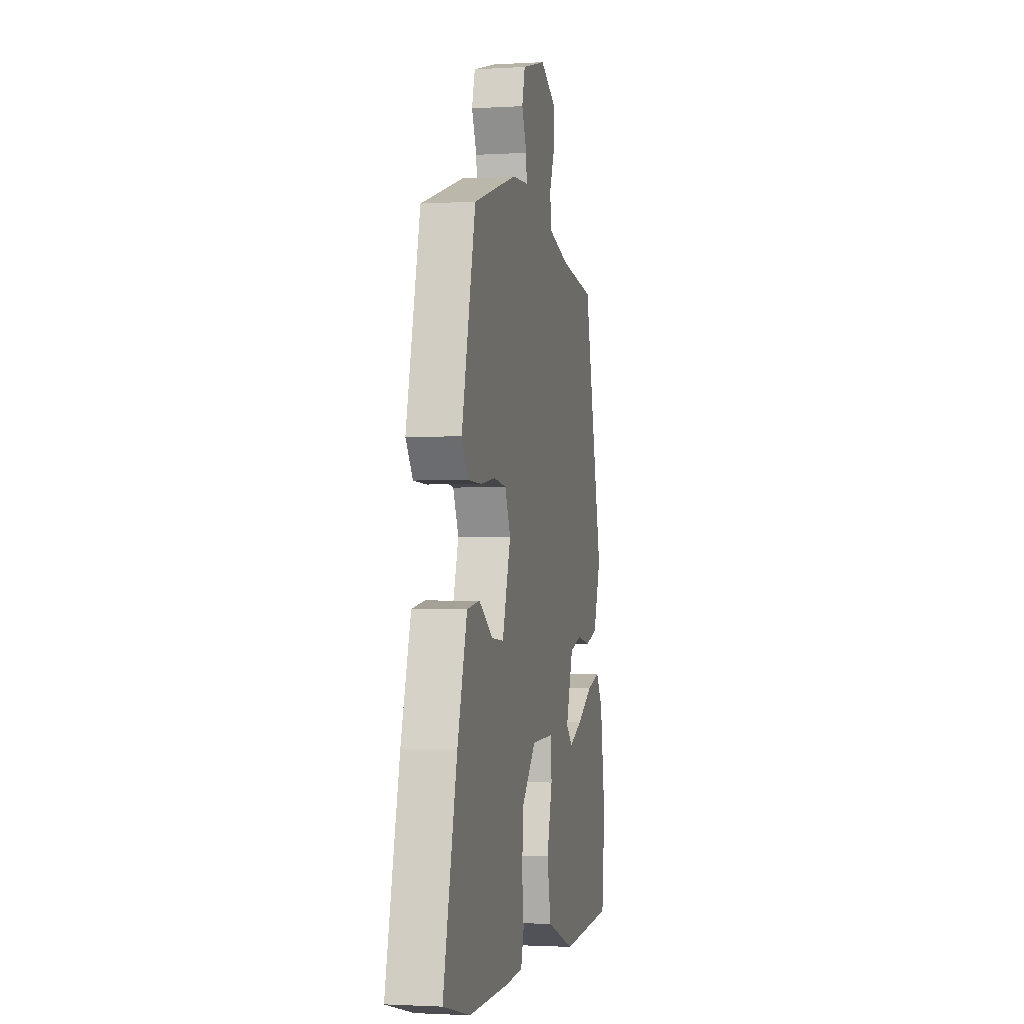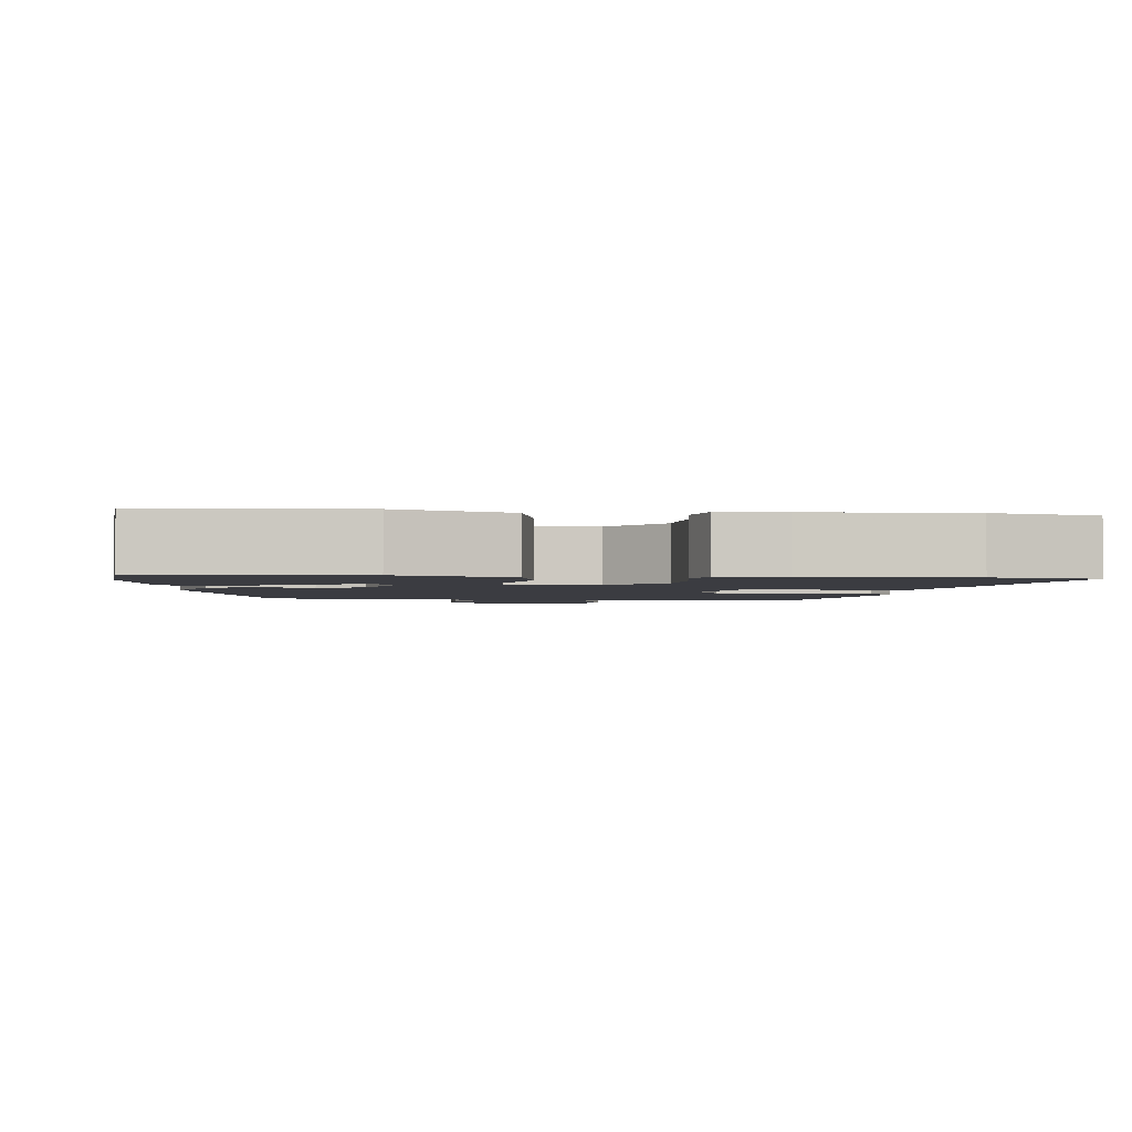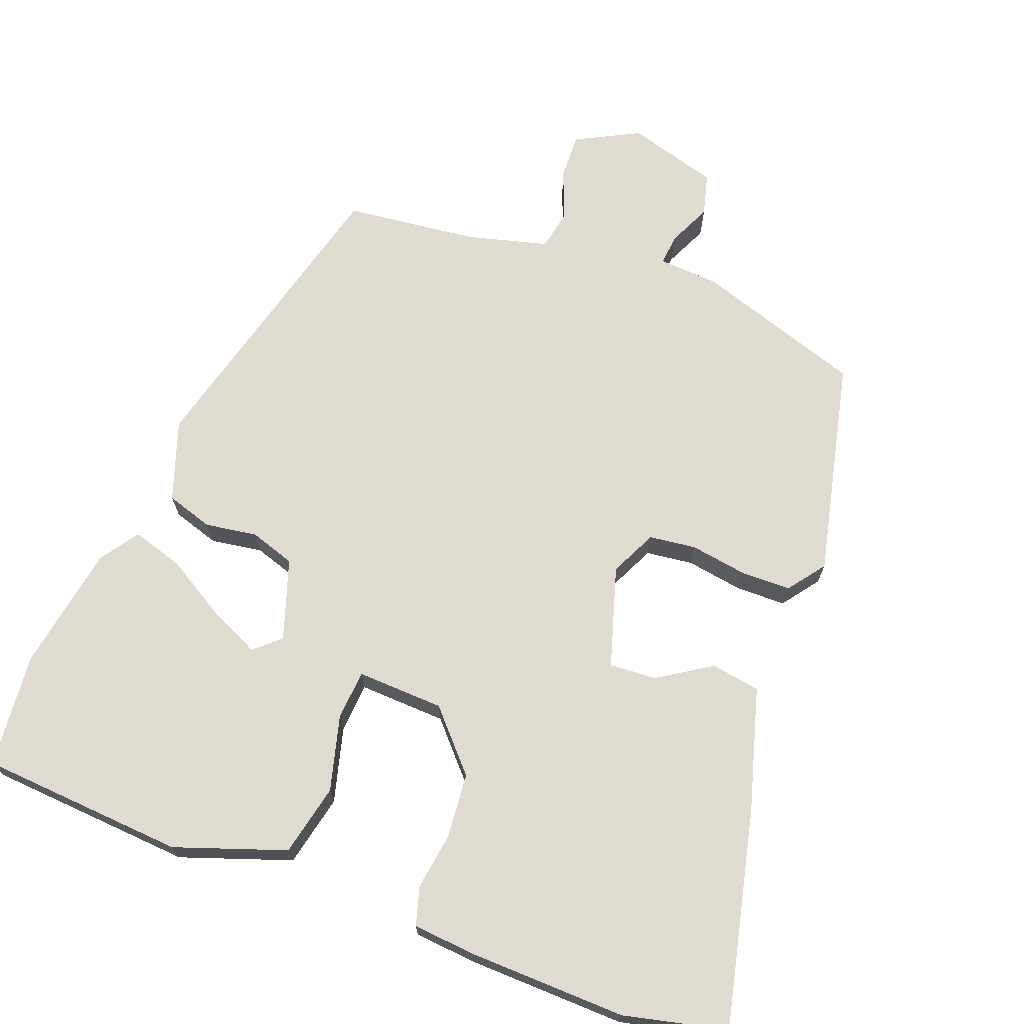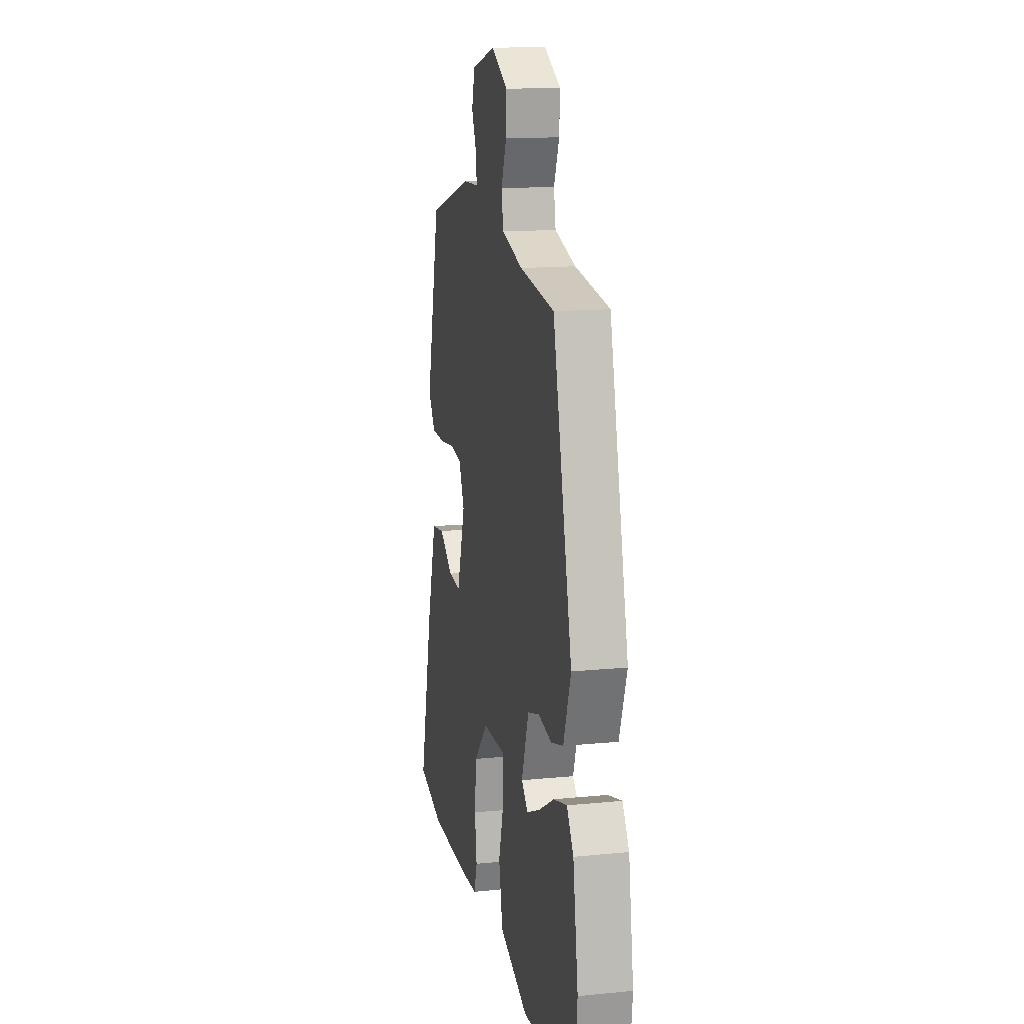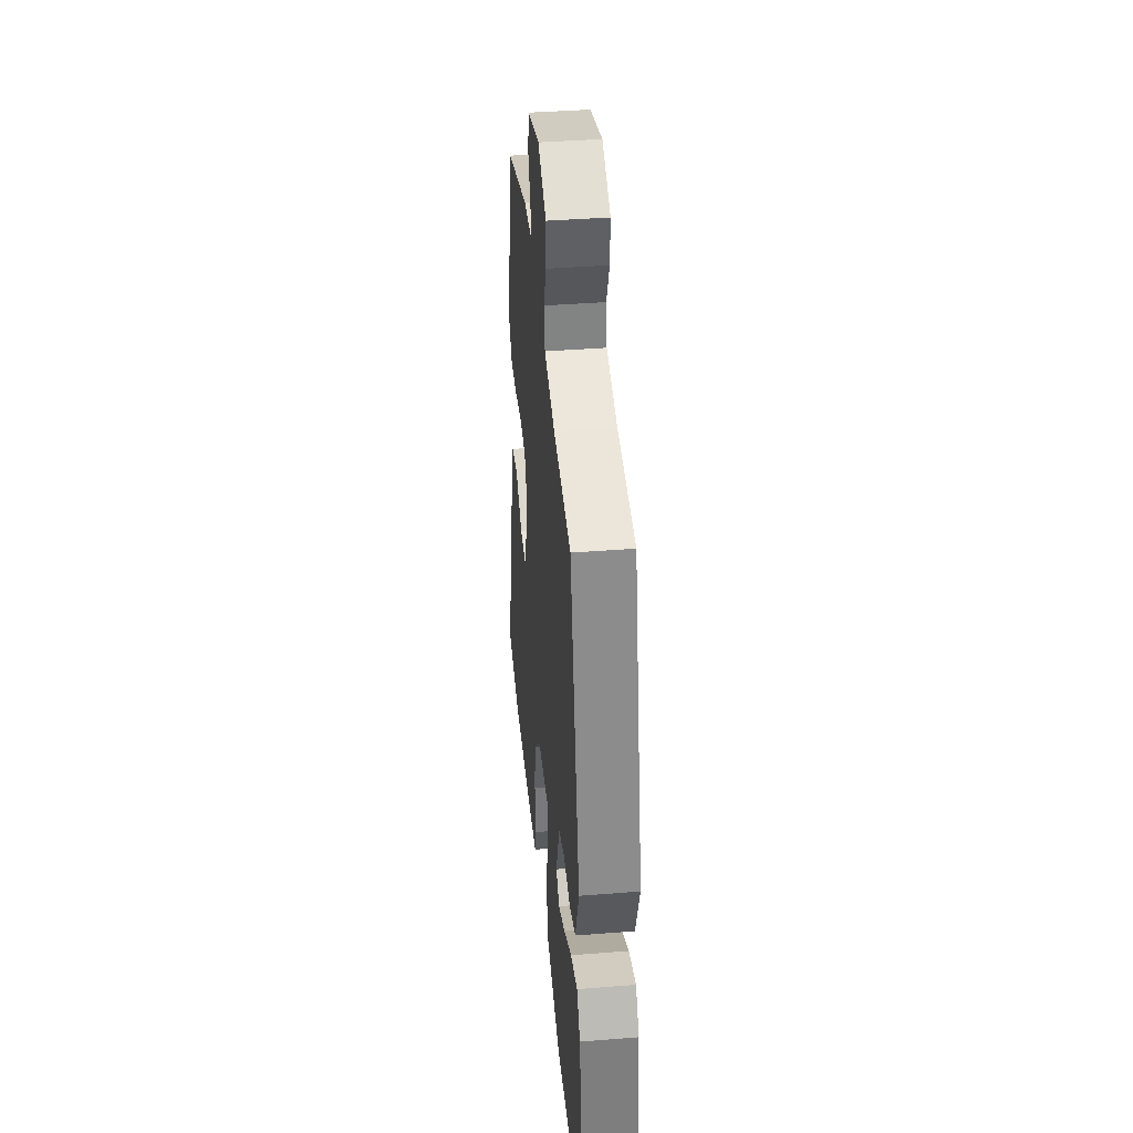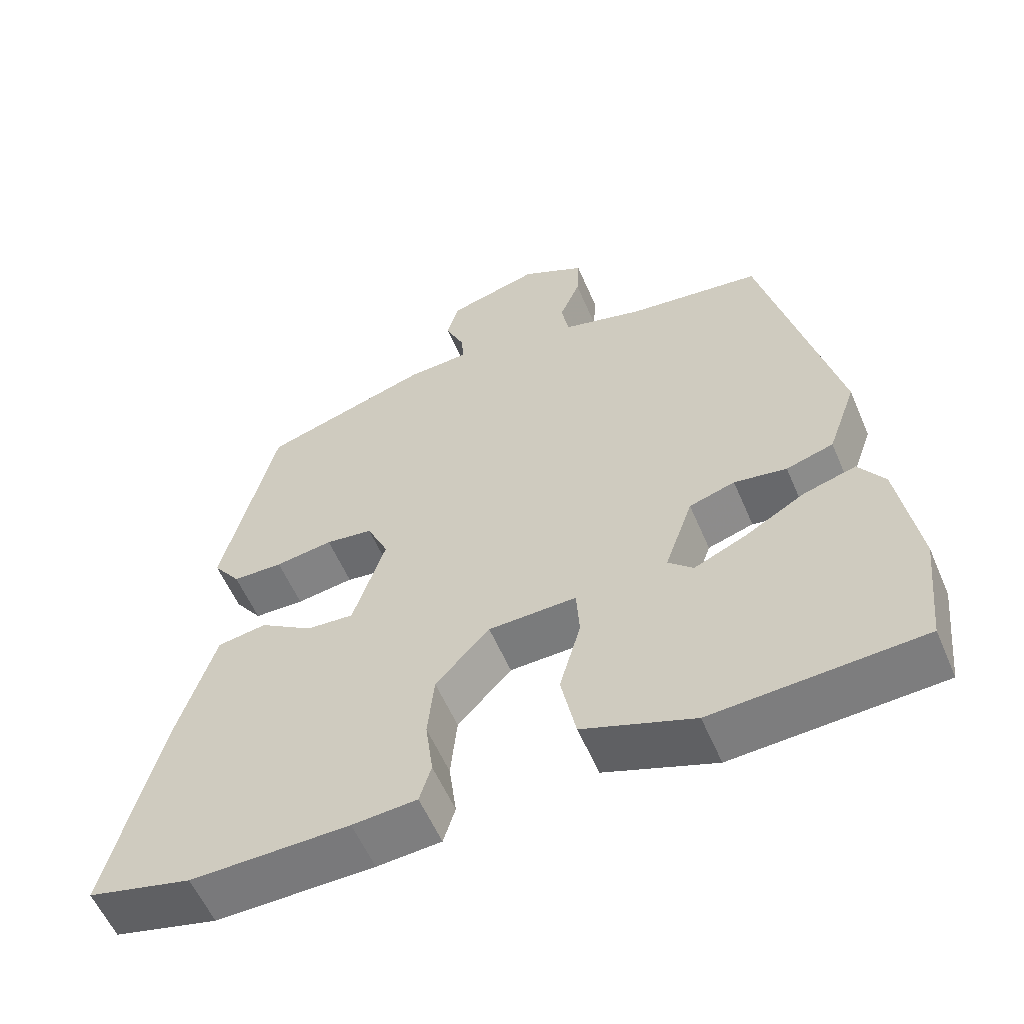
<metadata>
{"format":"obj","ext":"obj","renderer":"f3d","projection":"perspective","resolution":1024,"background":"white","views":[{"elev":-1.8,"azim":-77.9,"up":"+Z"},{"elev":-2.2,"azim":175.2,"up":"+Y"},{"elev":69.9,"azim":-158.3,"up":"+Y"},{"elev":14.9,"azim":77.9,"up":"+Z"},{"elev":39.8,"azim":84.4,"up":"+Z"},{"elev":-57.6,"azim":23.1,"up":"+Z"}]}
</metadata>
<code>
v 0.369 0.07 0.46
v 0.47 0.07 0.042
v 0.431 0.07 -0.067
v 0.367 0.07 -0.086
v 0.296 0.07 -0.074
v 0.234 0.07 -0.093
v 0.196 0.07 -0.202
v 0.23 0.07 -0.234
v 0.3 0.07 -0.203
v 0.382 0.07 -0.156
v 0.453 0.07 -0.136
v 0.488 0.07 -0.189
v 0.515 0.07 -0.361
v 0.498 0.07 -0.517
v 0.217 0.07 -0.532
v 0.067 0.07 -0.477
v 0.047 0.07 -0.379
v 0.076 0.07 -0.277
v 0.072 0.07 -0.209
v -0.047 0.07 -0.212
v -0.12 0.07 -0.29
v -0.129 0.07 -0.378
v -0.119 0.07 -0.456
v -0.135 0.07 -0.508
v -0.222 0.07 -0.514
v -0.436 0.07 -0.516
v -0.576 0.07 -0.481
v -0.504 0.07 -0.191
v -0.453 0.07 -0.024
v -0.386 0.07 -0.014
v -0.314 0.07 -0.062
v -0.25 0.07 -0.067
v -0.206 0.07 0.069
v -0.235 0.07 0.133
v -0.299 0.07 0.142
v -0.377 0.07 0.131
v -0.445 0.07 0.133
v -0.482 0.07 0.184
v -0.41 0.07 0.479
v -0.181 0.07 0.55
v -0.098 0.07 0.554
v -0.101 0.07 0.596
v -0.127 0.07 0.655
v -0.111 0.07 0.712
v 0.013 0.07 0.746
v 0.099 0.07 0.7
v 0.096 0.07 0.637
v 0.068 0.07 0.57
v 0.078 0.07 0.515
v 0.188 0.07 0.484
v 0.369 0 0.46
v 0.47 0 0.042
v 0.431 0 -0.067
v 0.367 0 -0.086
v 0.296 0 -0.074
v 0.234 0 -0.093
v 0.196 0 -0.202
v 0.23 0 -0.234
v 0.3 0 -0.203
v 0.382 0 -0.156
v 0.453 0 -0.136
v 0.488 0 -0.189
v 0.515 0 -0.361
v 0.498 0 -0.517
v 0.217 0 -0.532
v 0.067 0 -0.477
v 0.047 0 -0.379
v 0.076 0 -0.277
v 0.072 0 -0.209
v -0.047 0 -0.212
v -0.12 0 -0.29
v -0.129 0 -0.378
v -0.119 0 -0.456
v -0.135 0 -0.508
v -0.222 0 -0.514
v -0.436 0 -0.516
v -0.576 0 -0.481
v -0.504 0 -0.191
v -0.453 0 -0.024
v -0.386 0 -0.014
v -0.314 0 -0.062
v -0.25 0 -0.067
v -0.206 0 0.069
v -0.235 0 0.133
v -0.299 0 0.142
v -0.377 0 0.131
v -0.445 0 0.133
v -0.482 0 0.184
v -0.41 0 0.479
v -0.181 0 0.55
v -0.098 0 0.554
v -0.101 0 0.596
v -0.127 0 0.655
v -0.111 0 0.712
v 0.013 0 0.746
v 0.099 0 0.7
v 0.096 0 0.637
v 0.068 0 0.57
v 0.078 0 0.515
v 0.188 0 0.484
f 45 46 47 48
f 45 48 49
f 42 43 44 45
f 41 42 45 49
f 40 41 49 50
f 38 39 40 50
f 35 36 37 38
f 34 35 38 50
f 28 29 30 31
f 28 31 32
f 27 28 32
f 26 27 32
f 25 26 32
f 22 23 24 25
f 21 22 25 32
f 20 21 32 33
f 15 16 17 18
f 15 18 19
f 14 15 19
f 13 14 19
f 9 10 11 12
f 8 9 12 13
f 2 3 4 5
f 2 5 6
f 1 2 6
f 50 1 6 7
f 19 20 33 34
f 19 34 50 7
f 8 13 19
f 7 8 19
f 98 97 96 95
f 99 98 95
f 95 94 93 92
f 99 95 92 91
f 100 99 91 90
f 100 90 89 88
f 88 87 86 85
f 100 88 85 84
f 81 80 79 78
f 82 81 78
f 82 78 77
f 82 77 76
f 82 76 75
f 75 74 73 72
f 82 75 72 71
f 83 82 71 70
f 68 67 66 65
f 69 68 65
f 69 65 64
f 69 64 63
f 62 61 60 59
f 63 62 59 58
f 55 54 53 52
f 56 55 52
f 56 52 51
f 57 56 51 100
f 84 83 70 69
f 57 100 84 69
f 69 63 58
f 69 58 57
f 1 51 52 2
f 2 52 53 3
f 3 53 54 4
f 4 54 55 5
f 5 55 56 6
f 6 56 57 7
f 7 57 58 8
f 8 58 59 9
f 9 59 60 10
f 10 60 61 11
f 11 61 62 12
f 12 62 63 13
f 13 63 64 14
f 14 64 65 15
f 15 65 66 16
f 16 66 67 17
f 17 67 68 18
f 18 68 69 19
f 19 69 70 20
f 20 70 71 21
f 21 71 72 22
f 22 72 73 23
f 23 73 74 24
f 24 74 75 25
f 25 75 76 26
f 26 76 77 27
f 27 77 78 28
f 28 78 79 29
f 29 79 80 30
f 30 80 81 31
f 31 81 82 32
f 32 82 83 33
f 33 83 84 34
f 34 84 85 35
f 35 85 86 36
f 36 86 87 37
f 37 87 88 38
f 38 88 89 39
f 39 89 90 40
f 40 90 91 41
f 41 91 92 42
f 42 92 93 43
f 43 93 94 44
f 44 94 95 45
f 45 95 96 46
f 46 96 97 47
f 47 97 98 48
f 48 98 99 49
f 49 99 100 50
f 50 100 51 1

</code>
